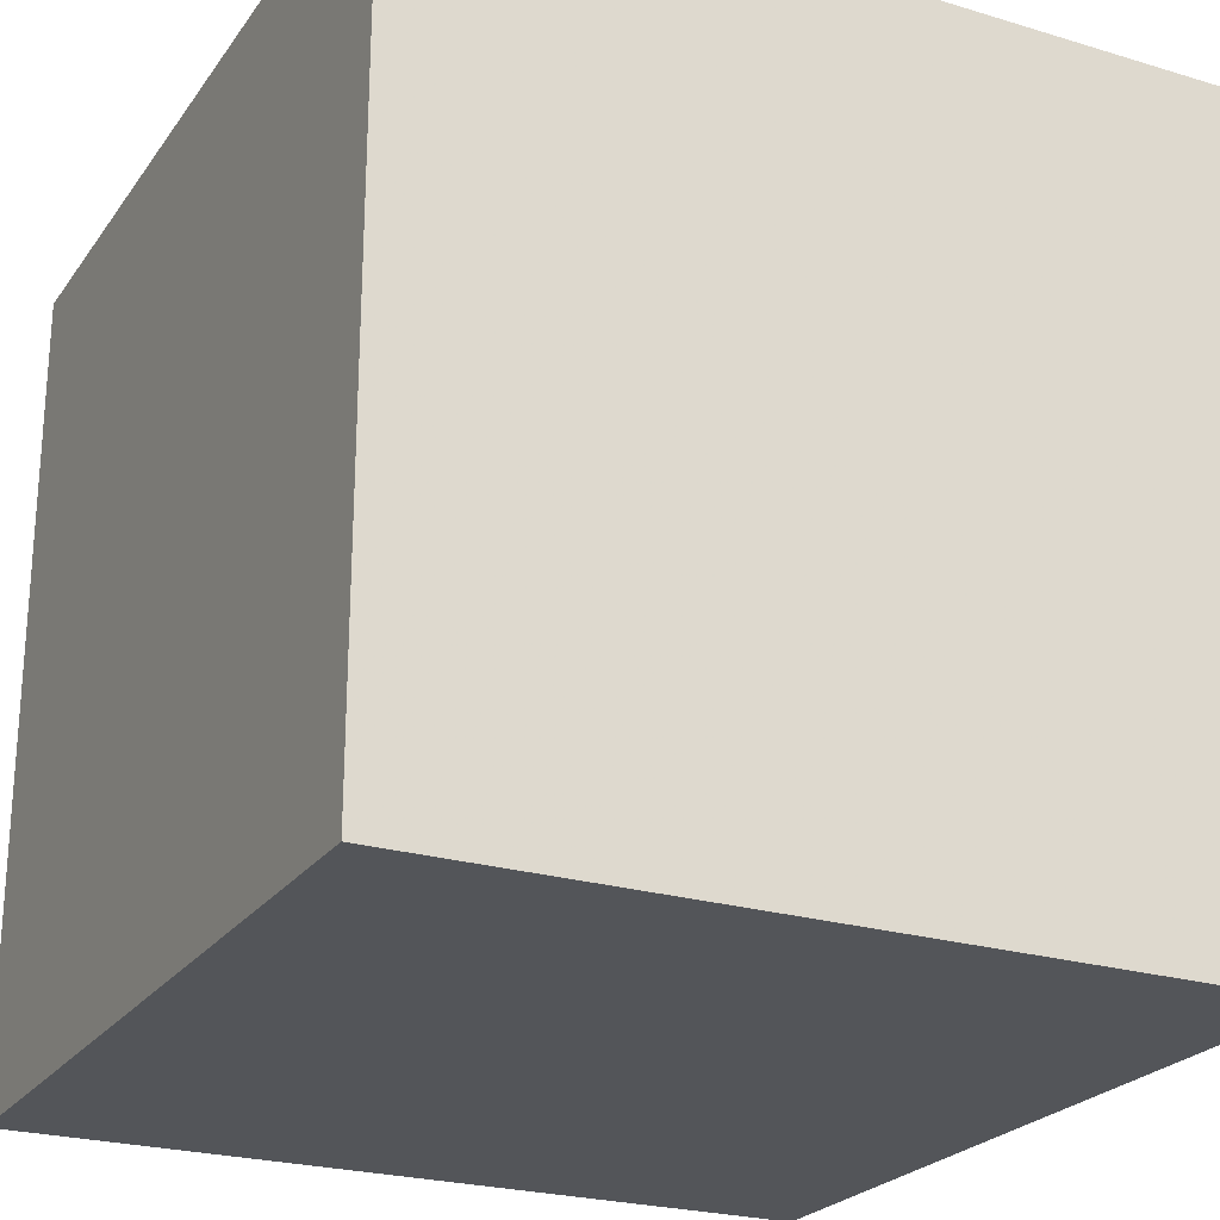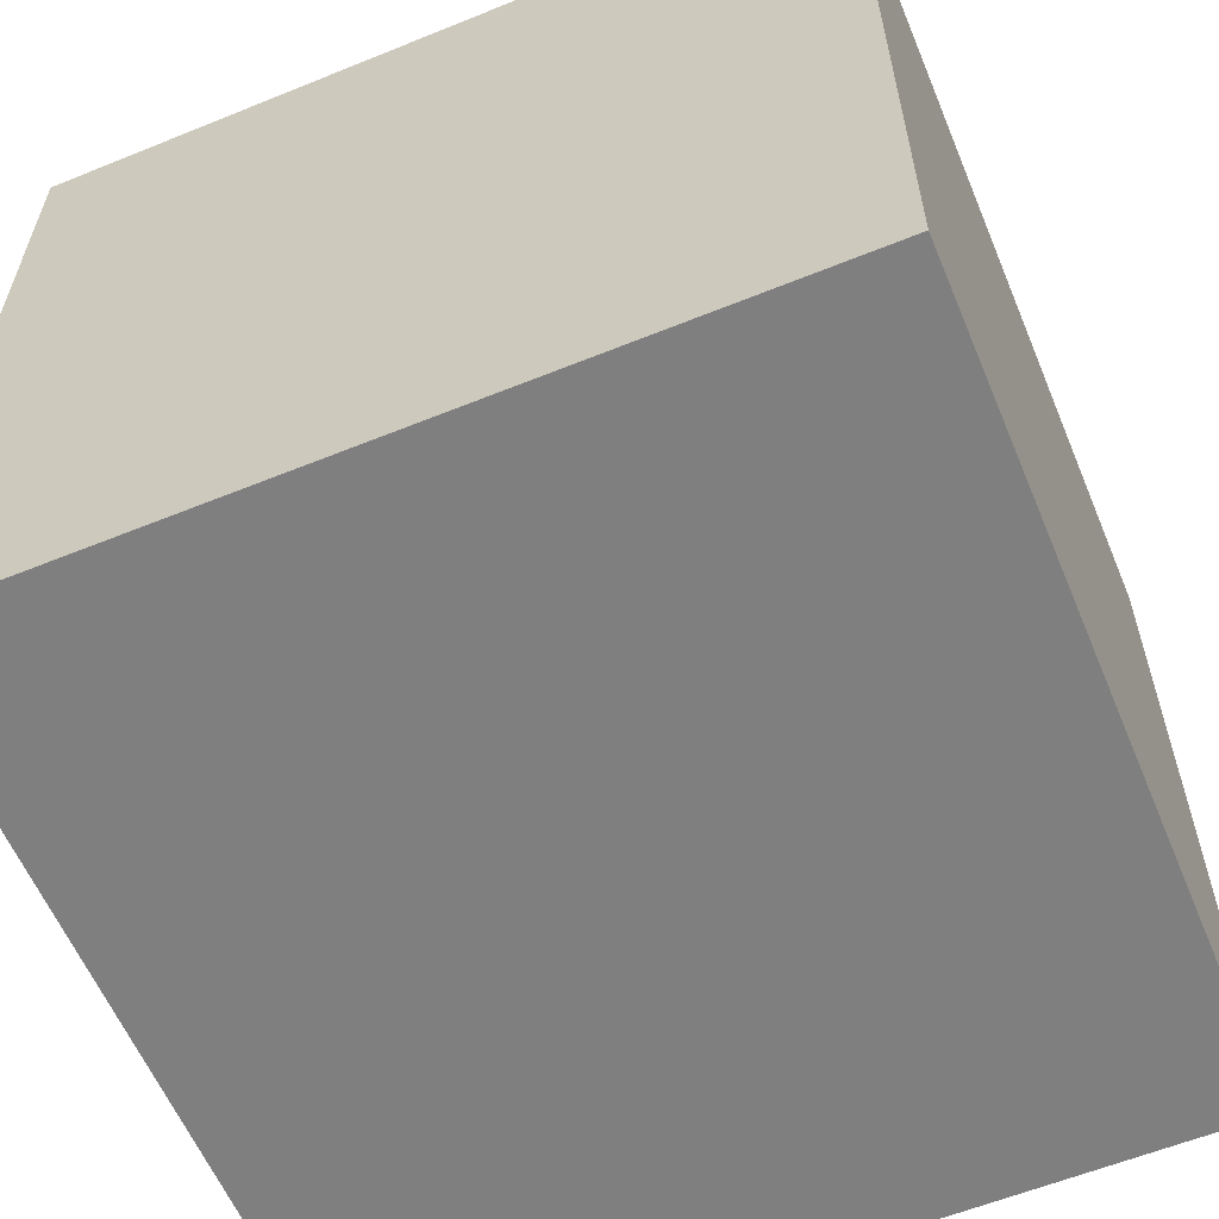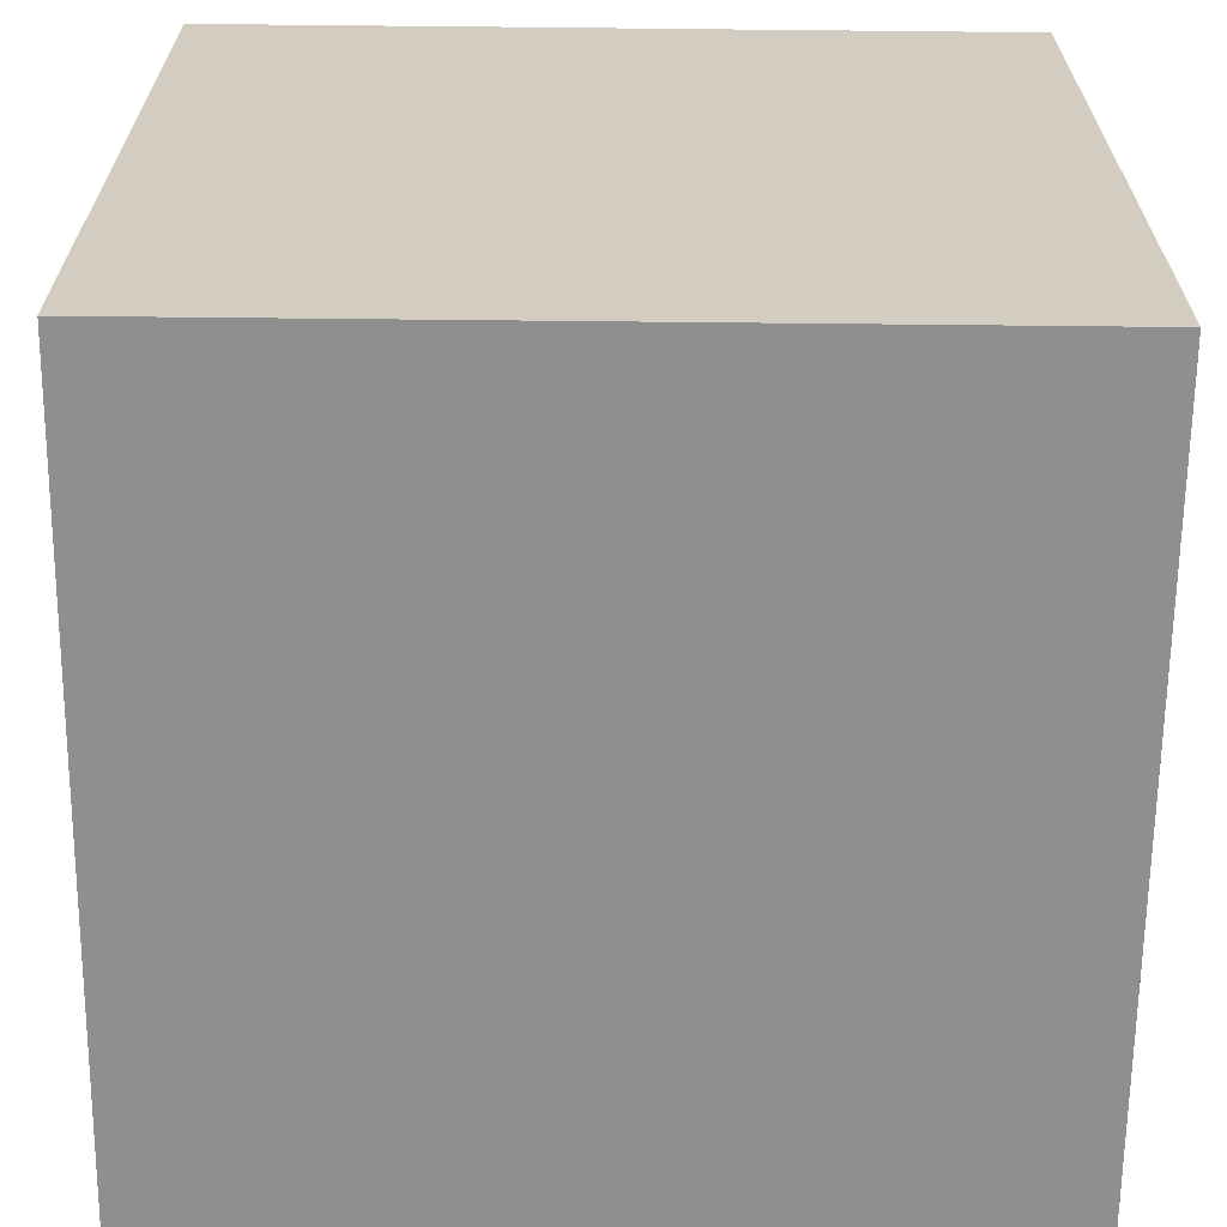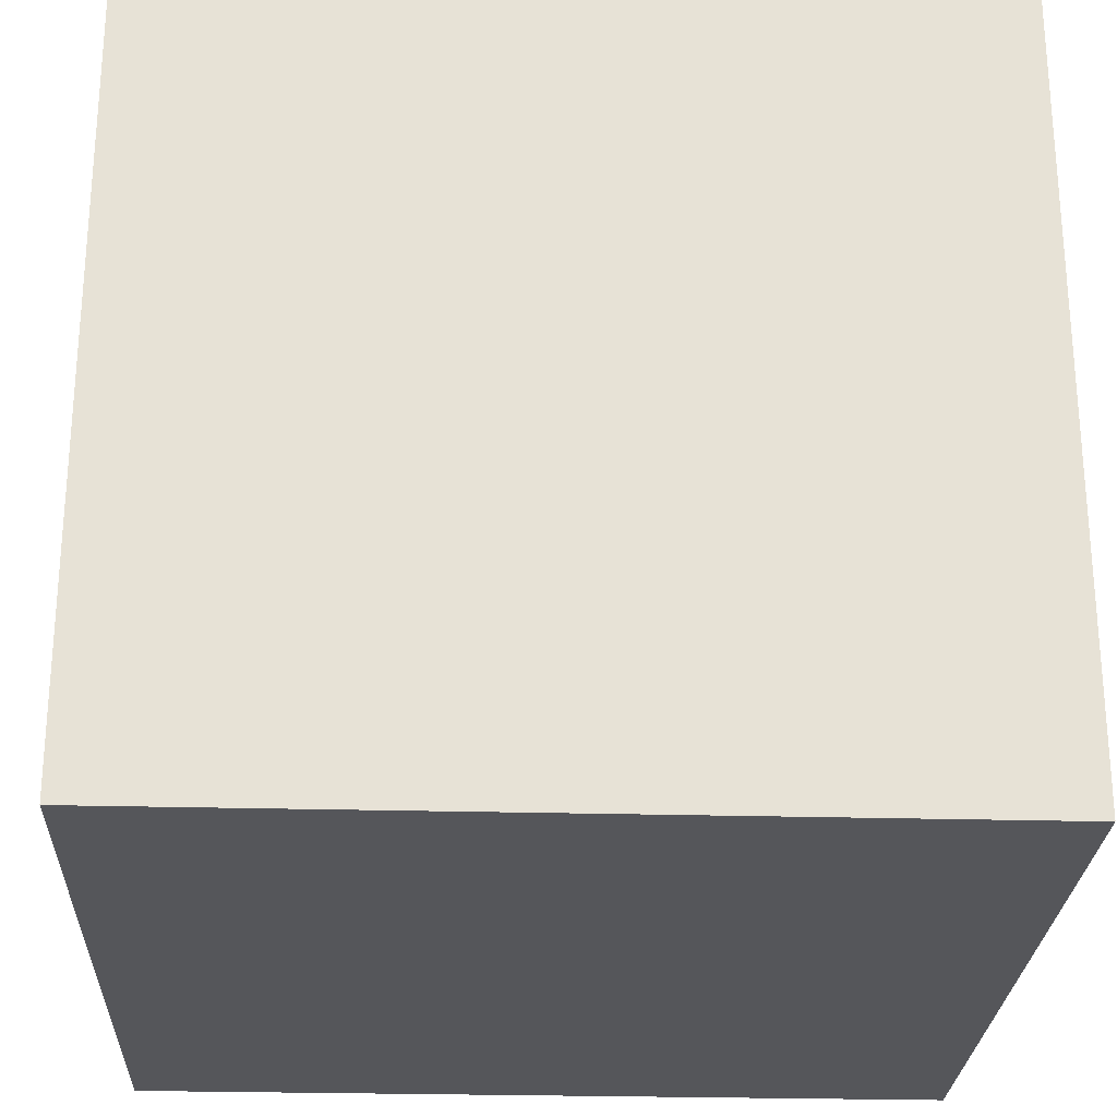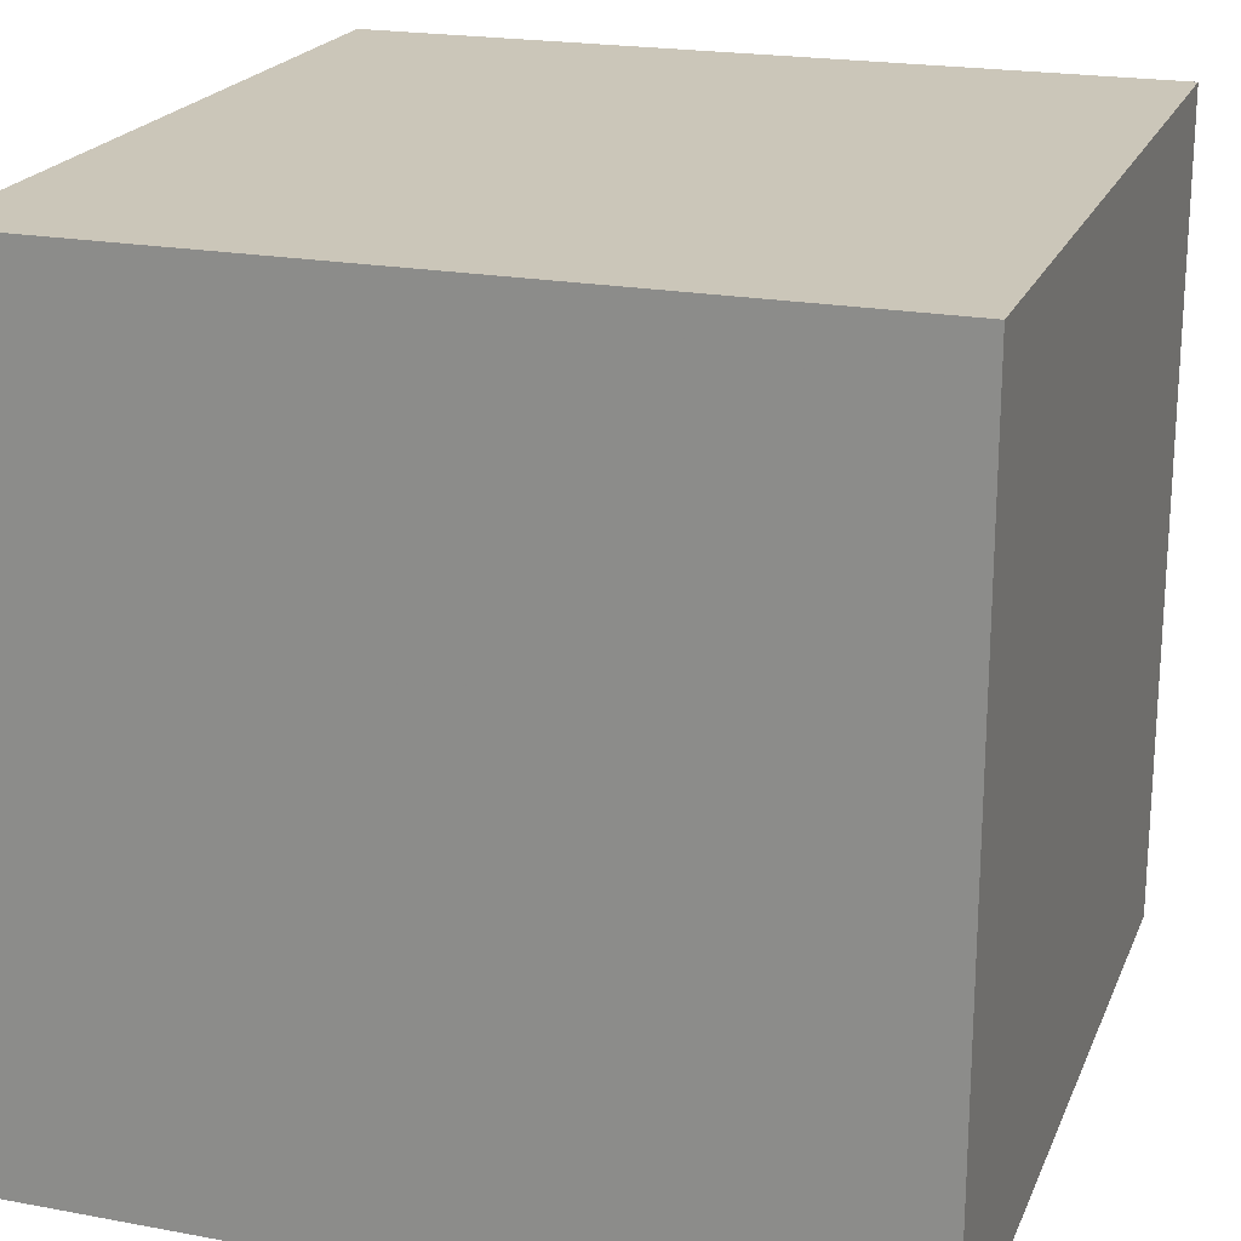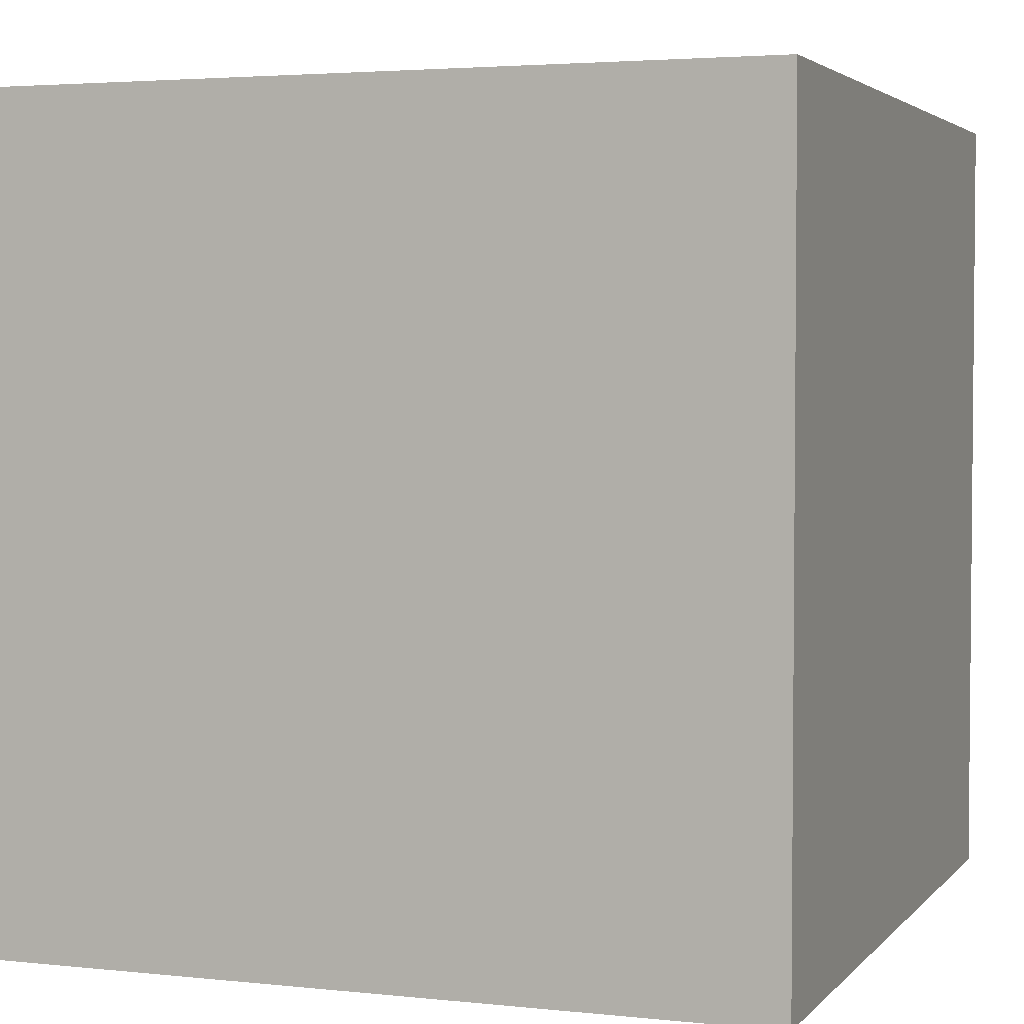
<metadata>
{"format":"obj","ext":"obj","renderer":"f3d","projection":"perspective","resolution":1024,"background":"white","views":[{"elev":-24.0,"azim":-26.6,"up":"+Y"},{"elev":-59.8,"azim":-157.4,"up":"+Y"},{"elev":-65.4,"azim":-0.6,"up":"+Y"},{"elev":-25.8,"azim":87.5,"up":"+Y"},{"elev":21.0,"azim":18.4,"up":"+Y"},{"elev":3.3,"azim":20.2,"up":"+Y"}]}
</metadata>
<code>
v -0.5 0 0
v -0.5 0 0
v -0.5 0 0
v -0.5 0 0
v -0.5 -0.5091 0.5091
v -0.5 -0.5091 -0.5091
v -0.5 0.5091 -0.5091
v -0.5 0.5091 0.5091
v 0.5 -0.5091 0.5091
v 0.5 -0.5091 -0.5091
v 0.5 0.5091 -0.5091
v 0.5 0.5091 0.5091
v 0.5 0 0
v 0.5 0 0
v 0.5 0 0
v 0.5 0 0
f 5 1 2
f 6 5 2
f 6 2 3
f 7 6 3
f 7 3 8
f 3 4 8
f 8 4 5
f 4 1 5
f 9 5 6
f 10 9 6
f 10 6 7
f 11 10 7
f 11 7 12
f 7 8 12
f 12 8 9
f 8 5 9
f 13 9 10
f 14 13 10
f 14 10 11
f 15 14 11
f 15 11 16
f 11 12 16
f 16 12 13
f 12 9 13

</code>
